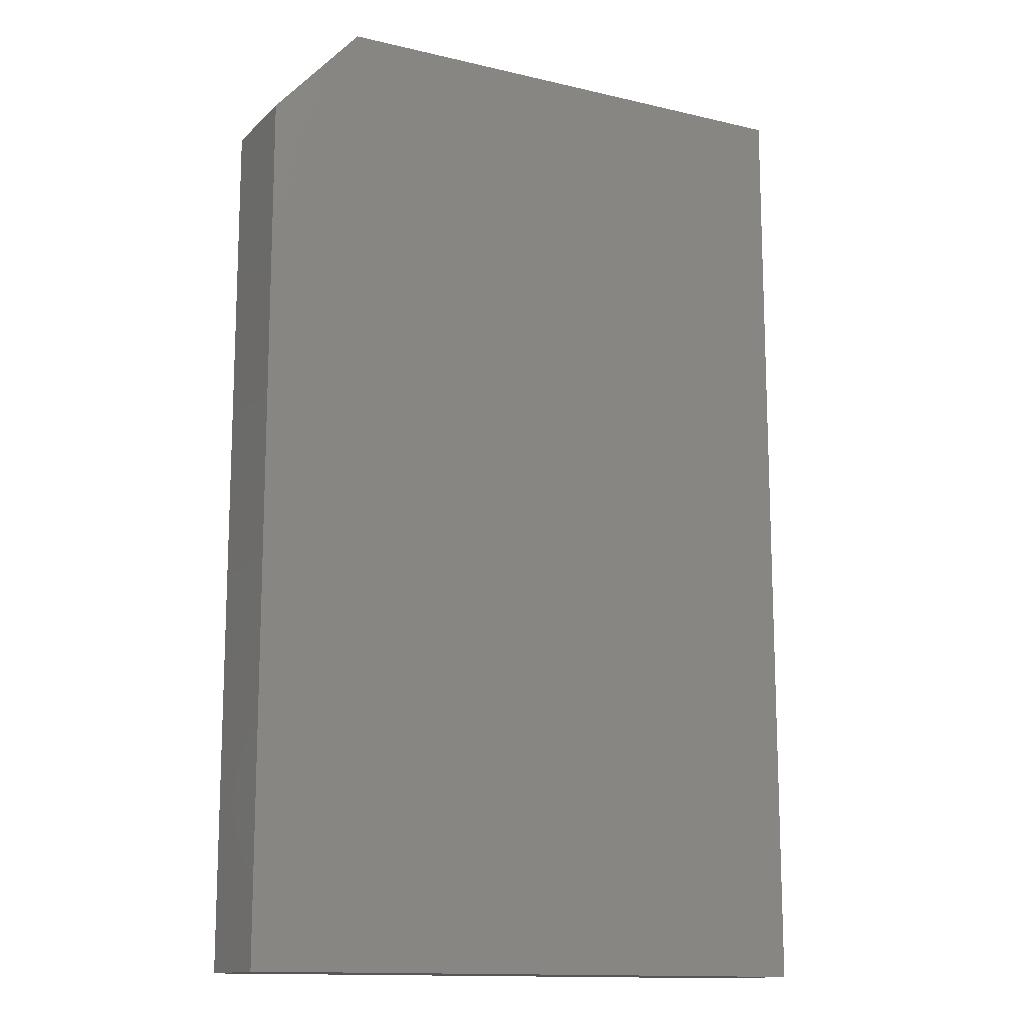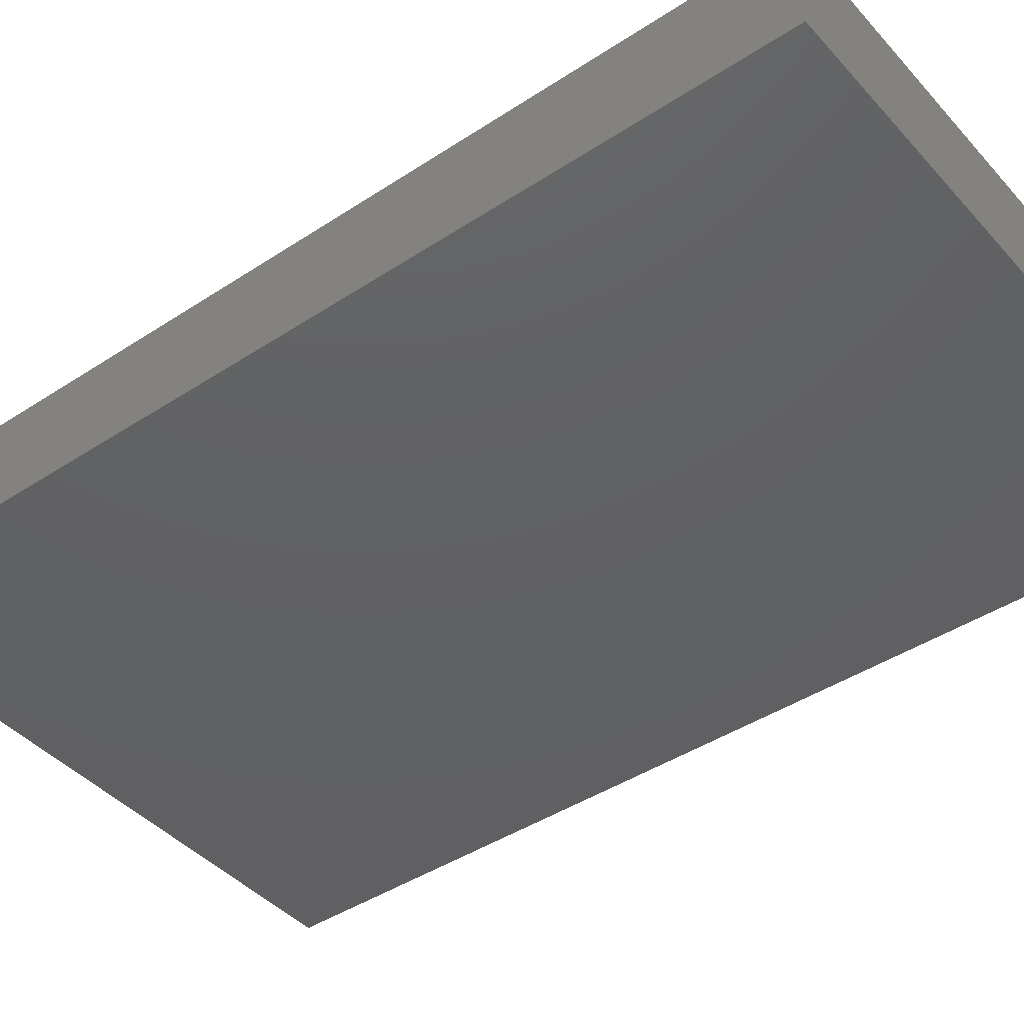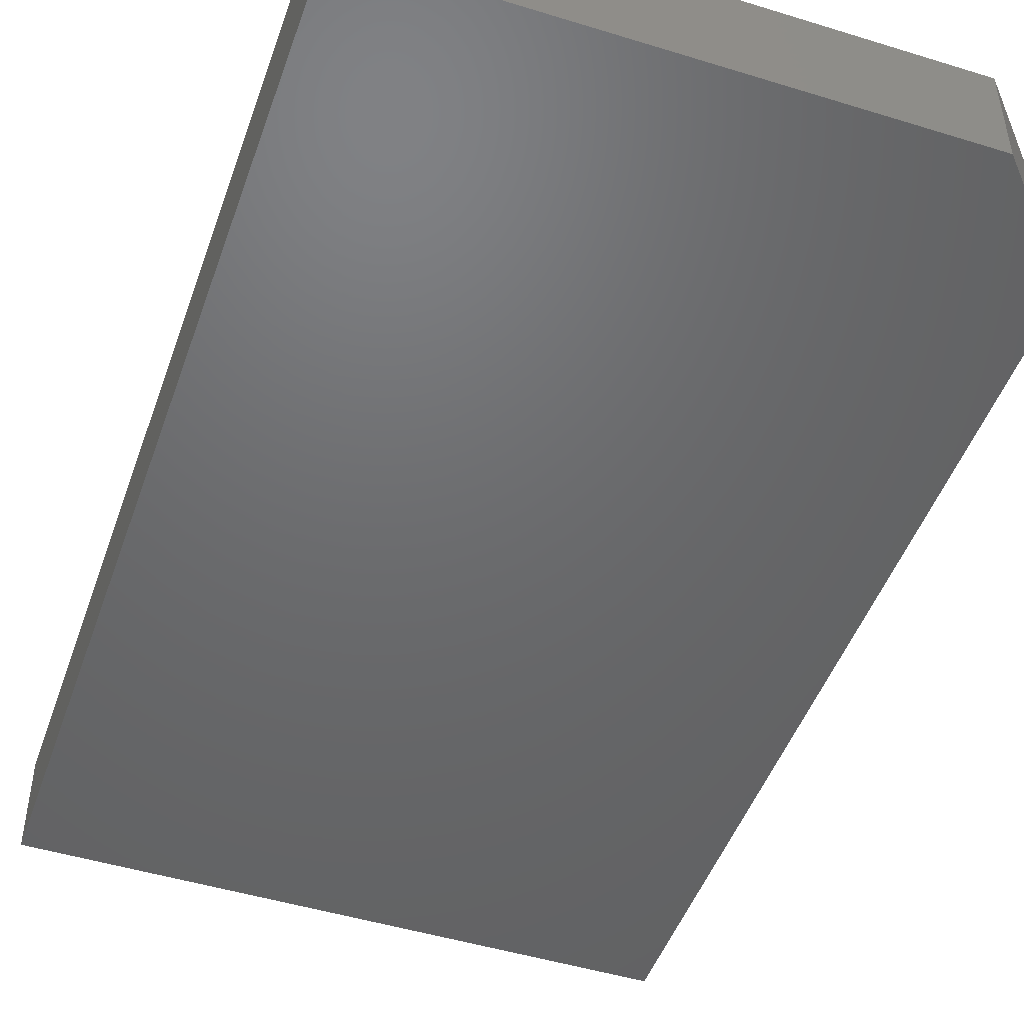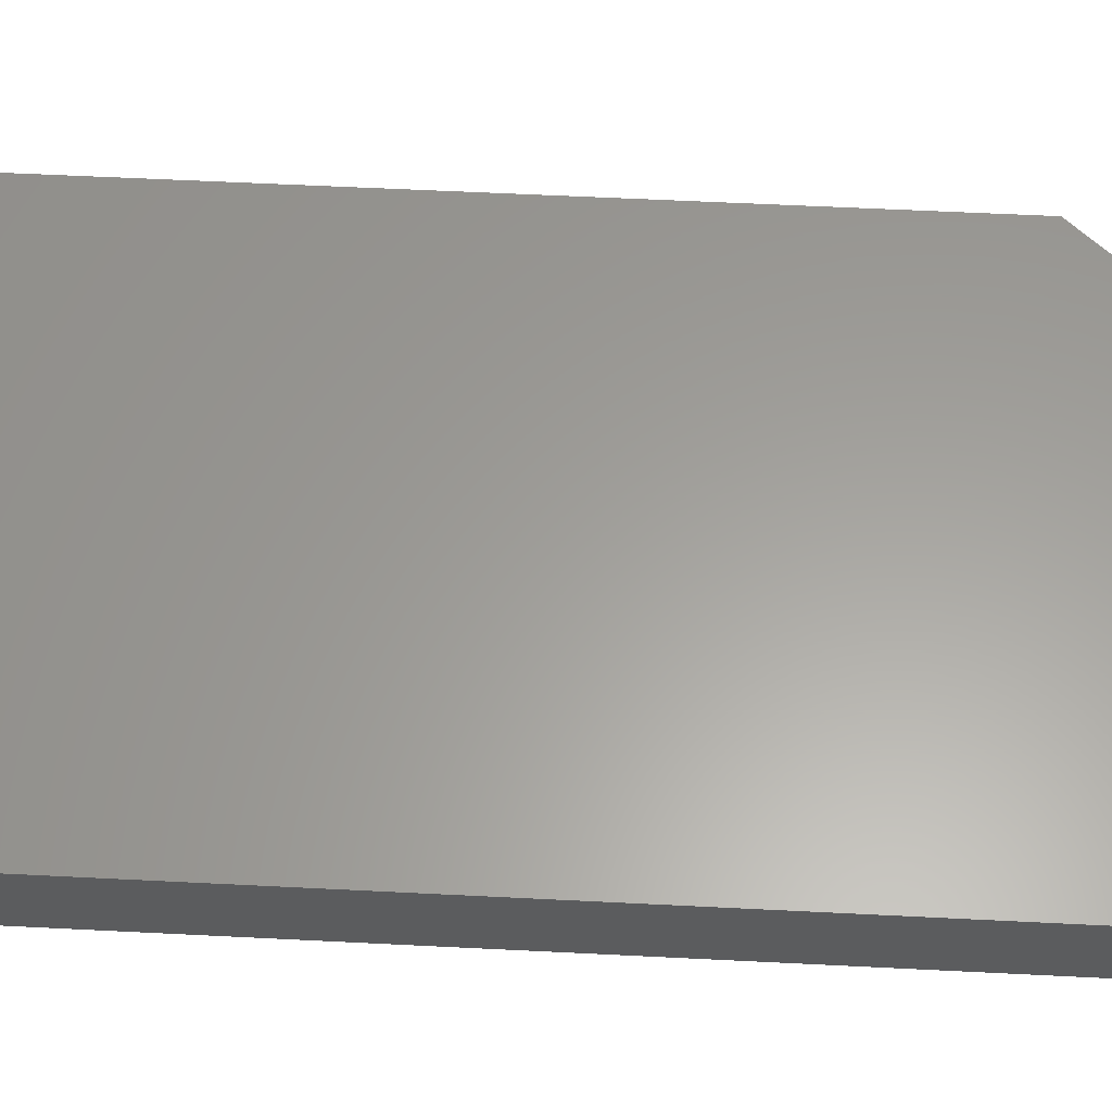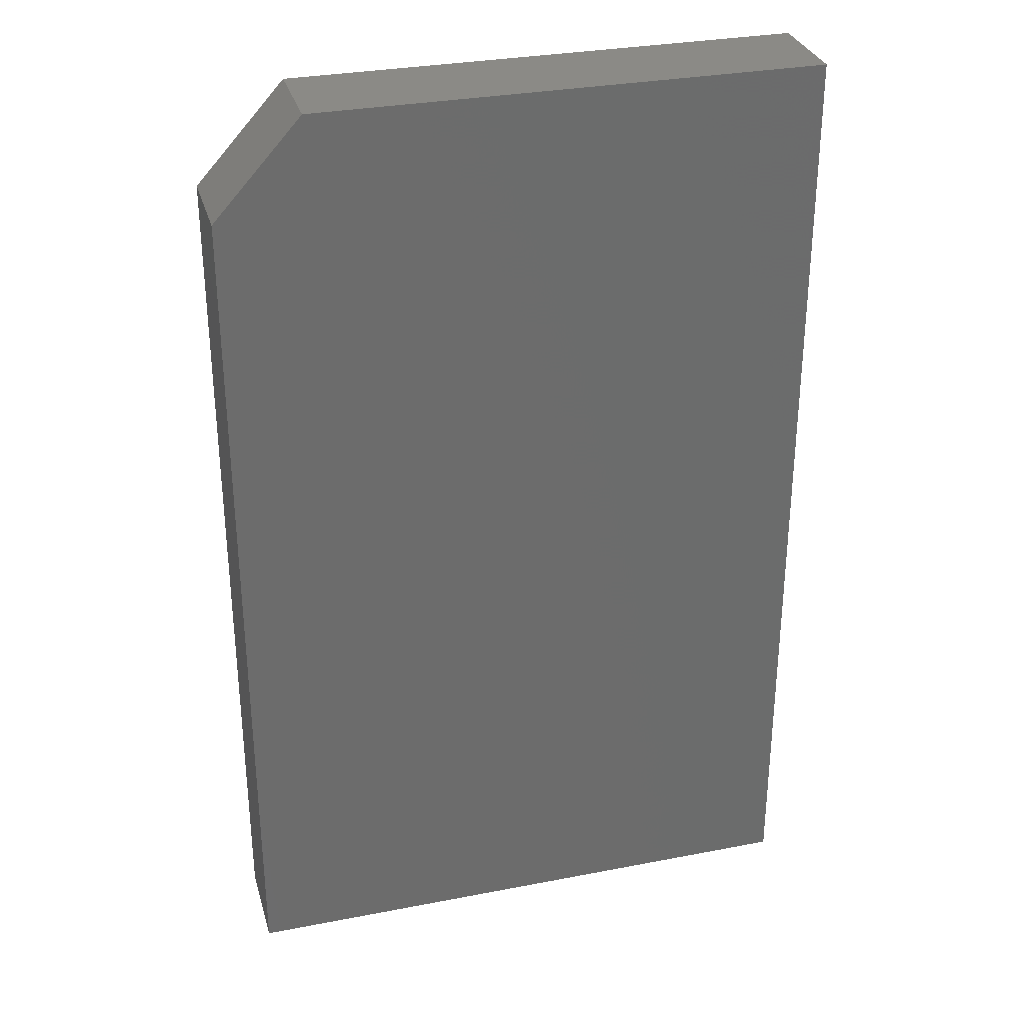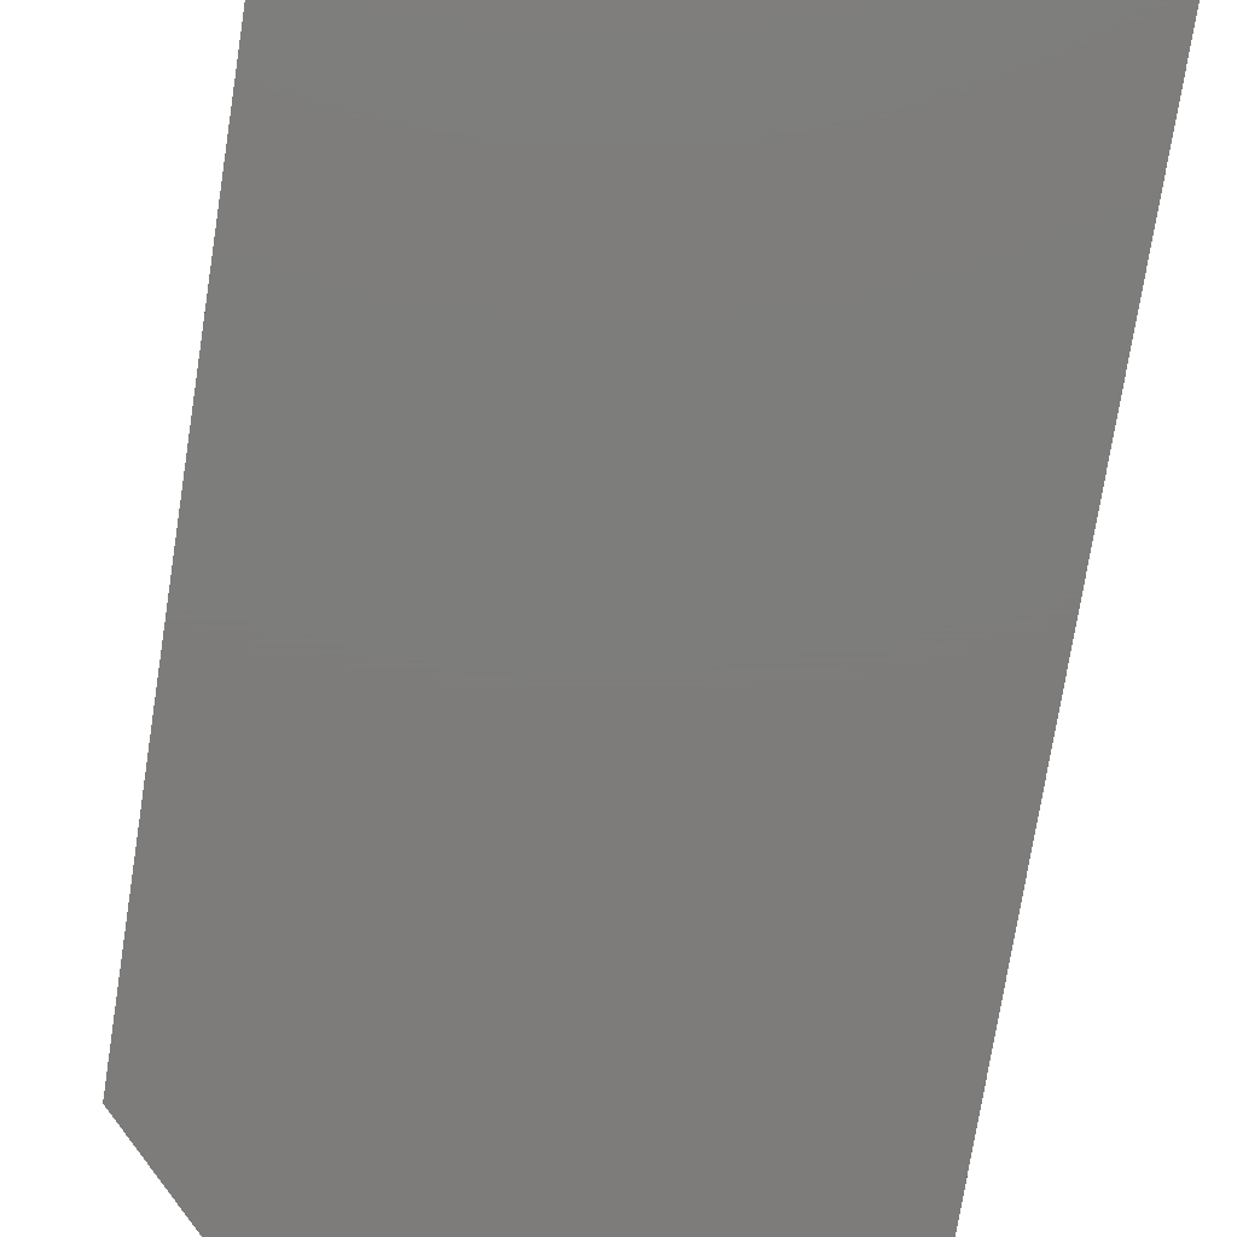
<metadata>
{"format":"stl","ext":"stl","renderer":"f3d","projection":"perspective","resolution":1024,"background":"white","views":[{"elev":-13.7,"azim":-27.8,"up":"+Y"},{"elev":-42.7,"azim":128.1,"up":"+Z"},{"elev":-48.0,"azim":160.9,"up":"+Z"},{"elev":60.8,"azim":92.9,"up":"+Z"},{"elev":31.2,"azim":-15.4,"up":"+Y"},{"elev":-76.3,"azim":-9.0,"up":"+Z"}]}
</metadata>
<code>
# stl→obj: 10 verts, 16 faces
v -0.75 -0.4141 0.08594
v -0.226 -0.4141 0.08594
v -0.75 0.3438 0.08594
v -0.226 0.4297 0.08594
v -0.6719 0.4297 0.08594
v -0.6719 0.4297 0
v -0.226 0.4297 0
v -0.75 0.3438 0
v -0.226 -0.4141 0
v -0.75 -0.4141 0
f 1 2 3
f 3 2 4
f 3 4 5
f 6 7 8
f 8 7 9
f 8 9 10
f 3 8 1
f 1 8 10
f 4 7 5
f 5 7 6
f 5 6 3
f 3 6 8
f 2 9 4
f 4 9 7
f 1 10 2
f 2 10 9

</code>
